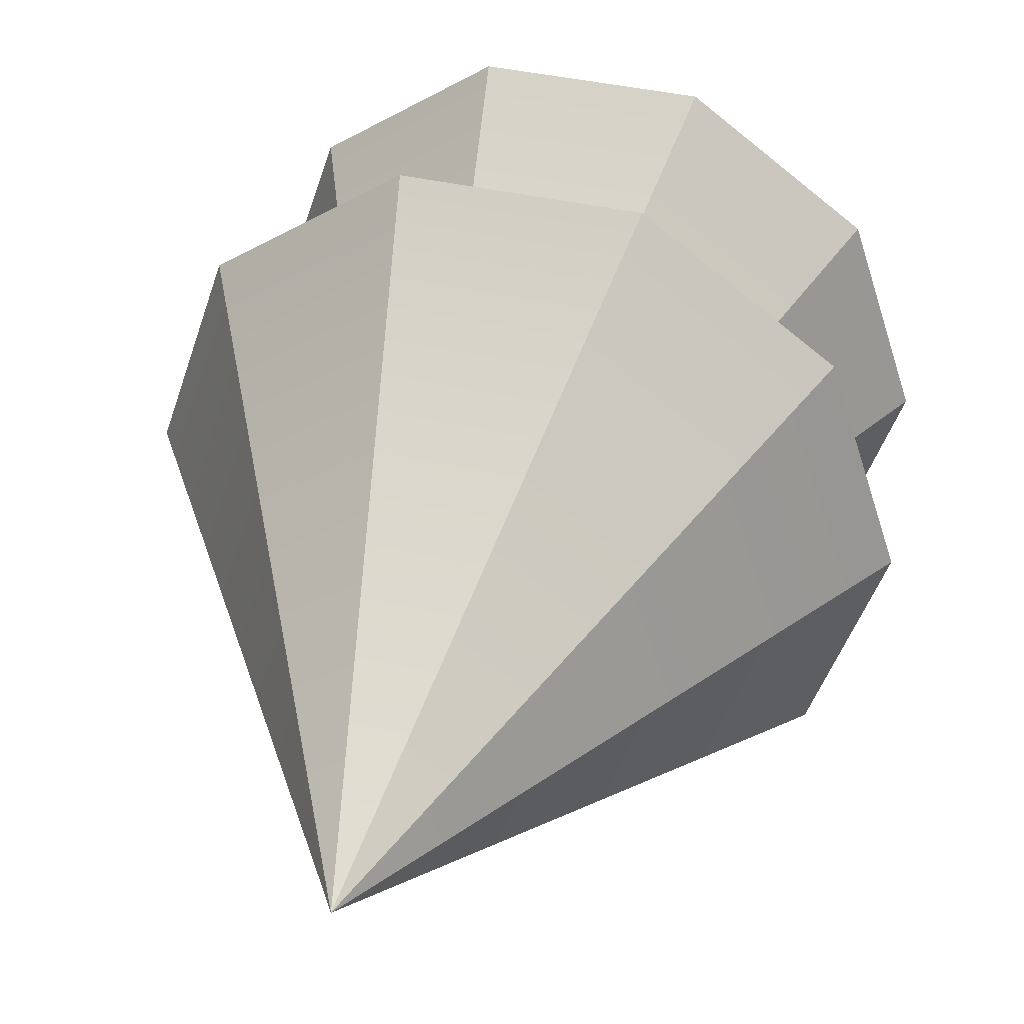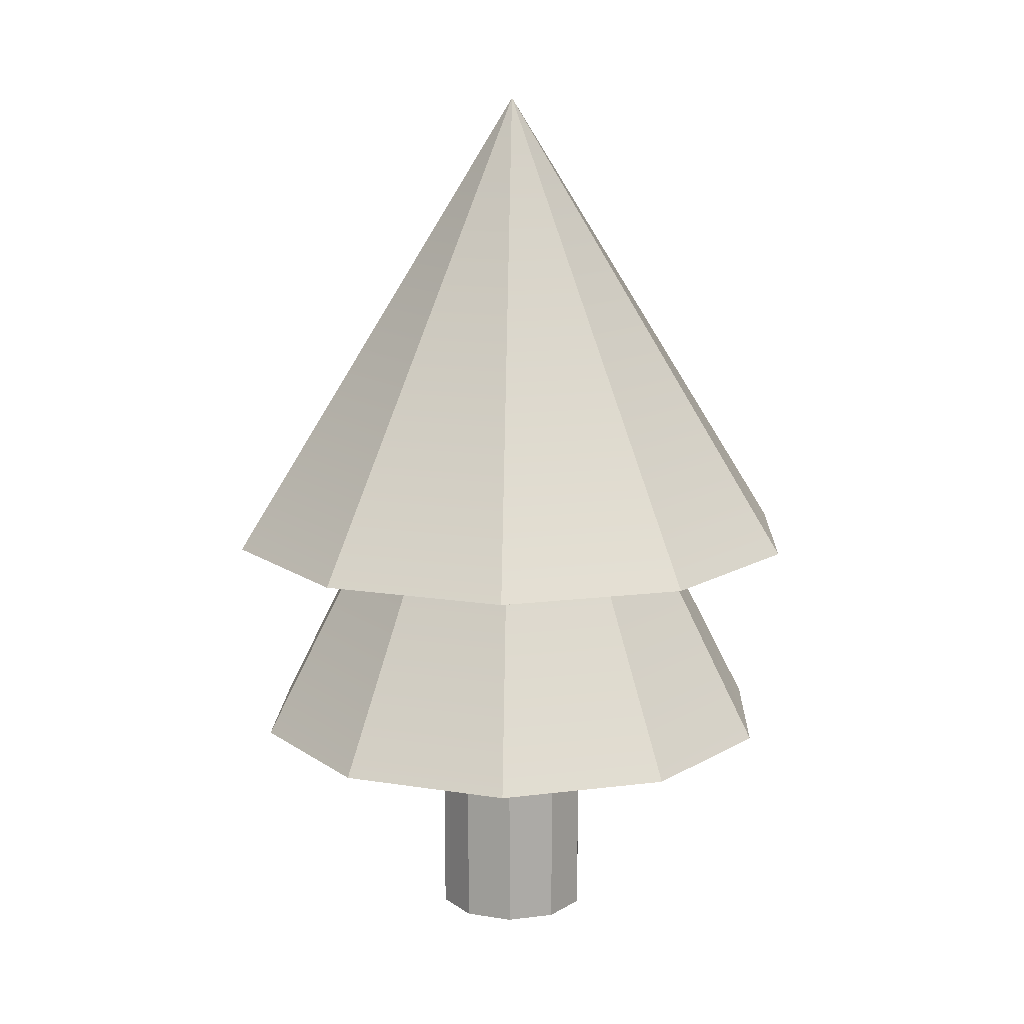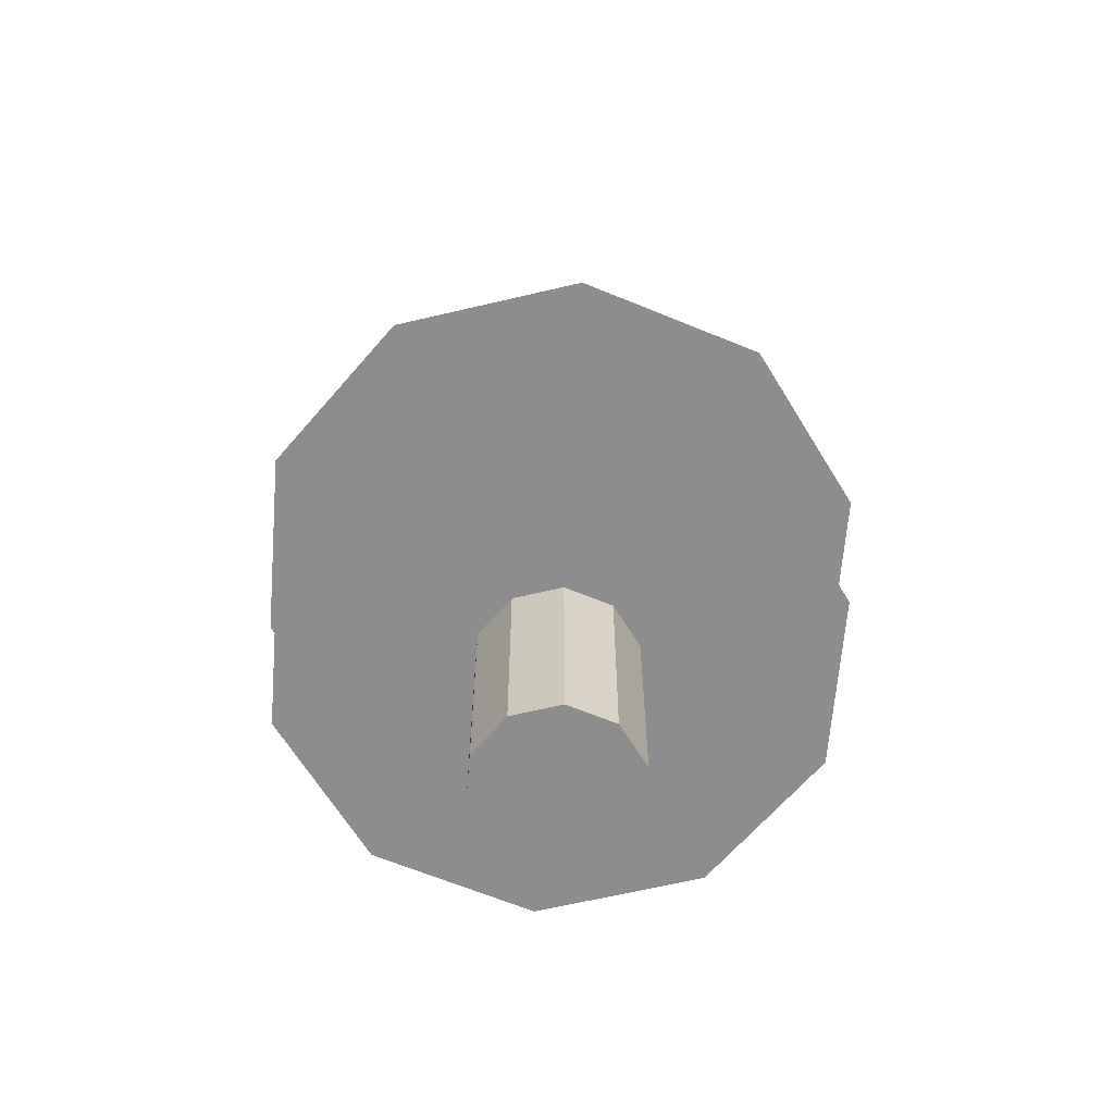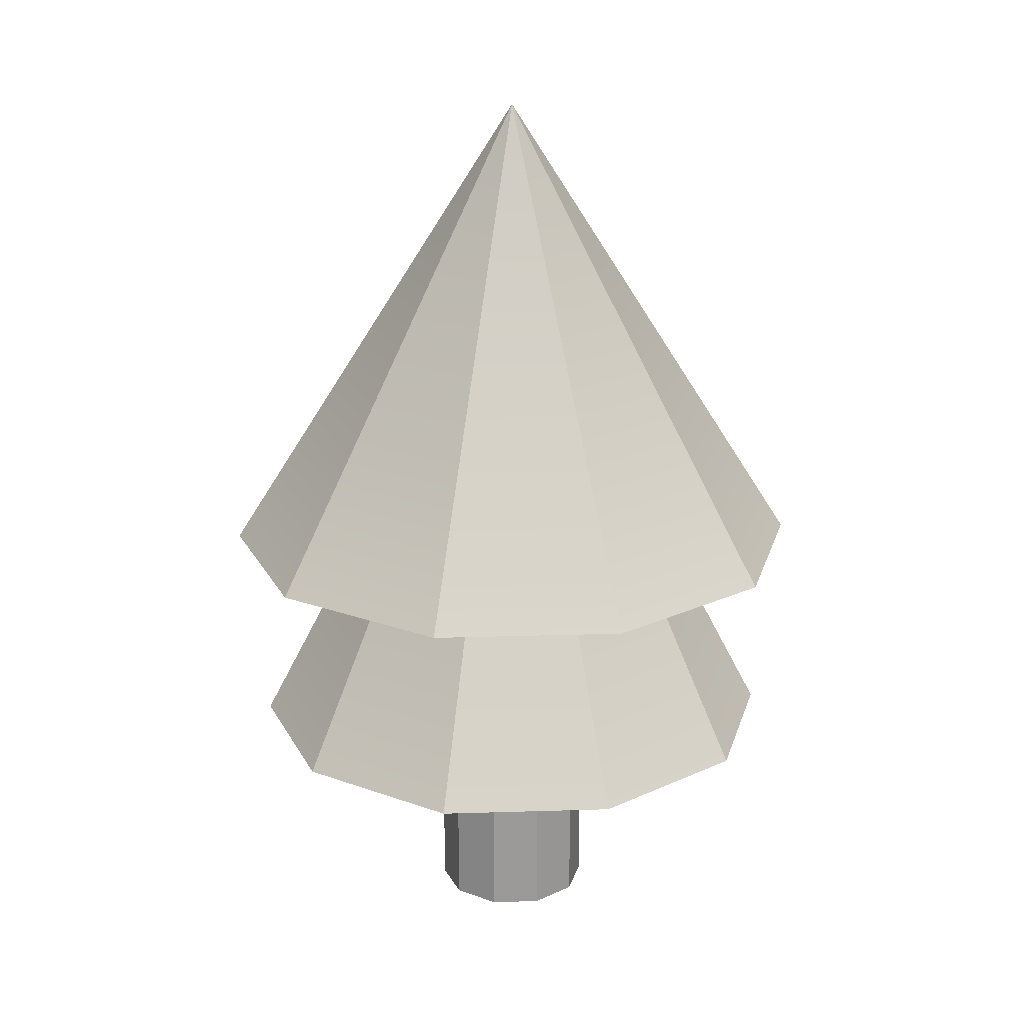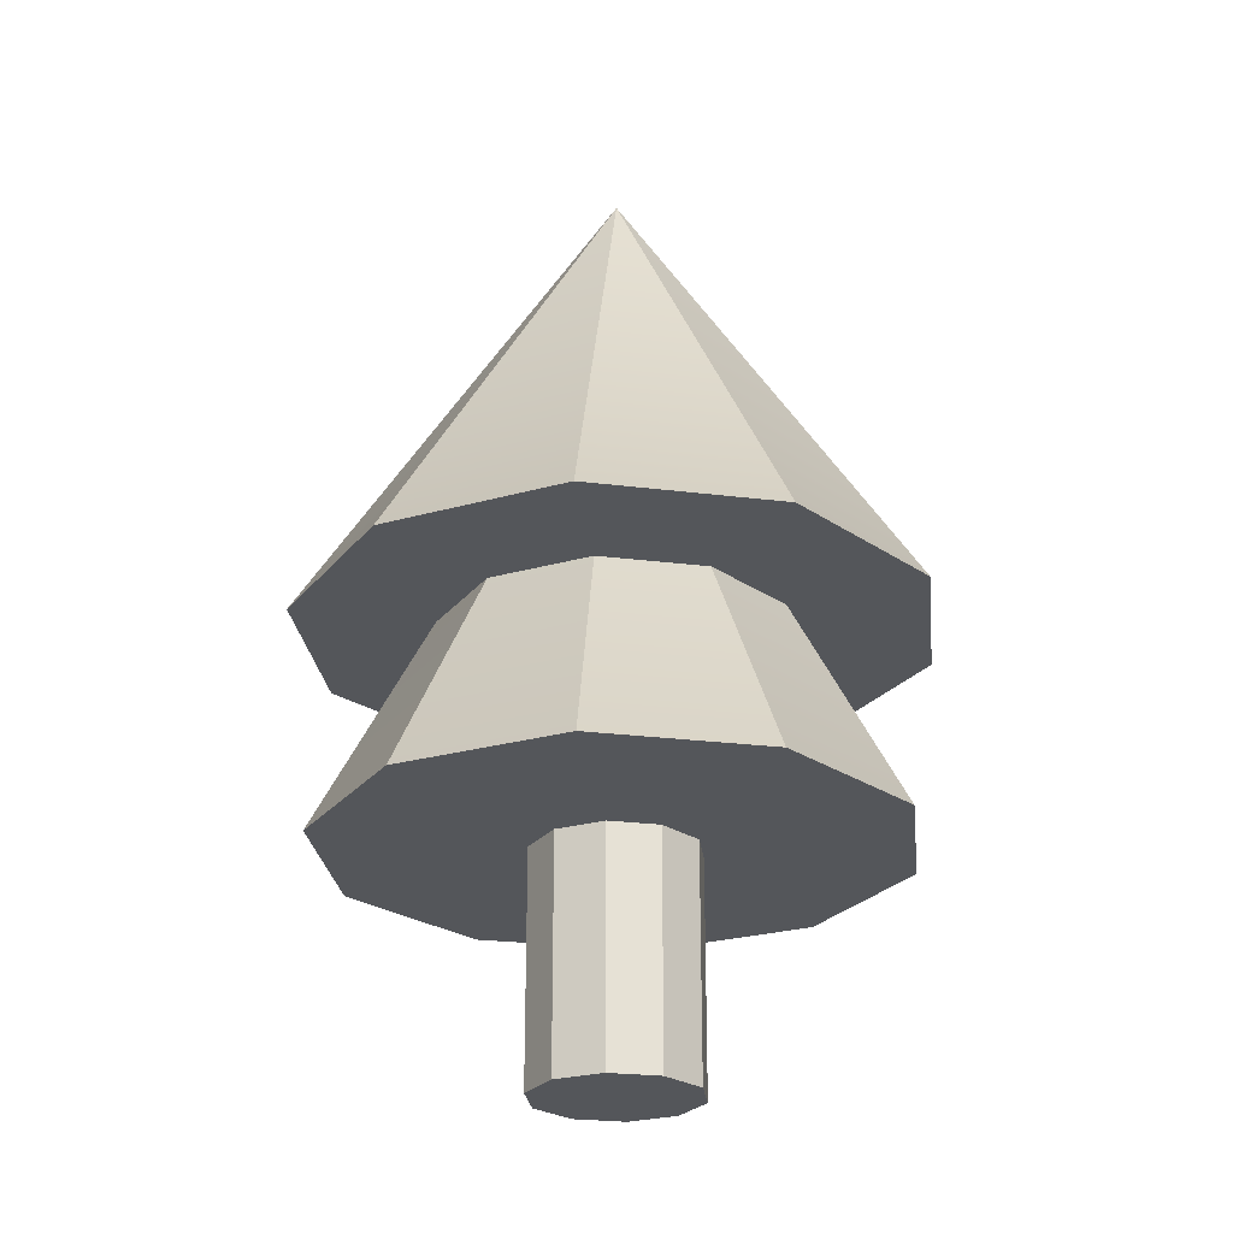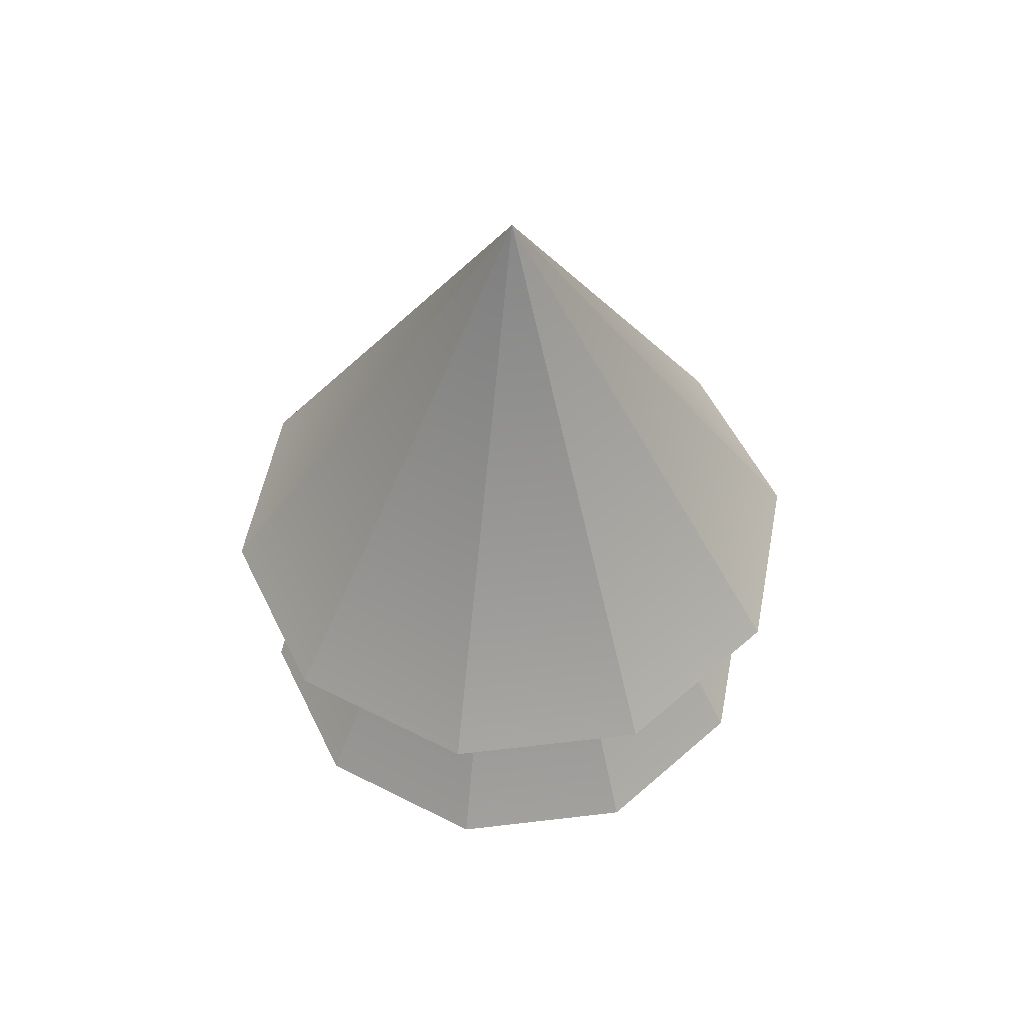
<metadata>
{"format":"obj","ext":"obj","renderer":"f3d","projection":"perspective","resolution":1024,"background":"white","views":[{"elev":39.1,"azim":-164.1,"up":"+Z"},{"elev":13.4,"azim":-88.0,"up":"+Y"},{"elev":-64.6,"azim":-22.6,"up":"+Y"},{"elev":20.9,"azim":140.8,"up":"+Y"},{"elev":-25.6,"azim":-11.4,"up":"+Y"},{"elev":53.3,"azim":-115.3,"up":"+Y"}]}
</metadata>
<code>
v 0.8446 0 -0.6136
v 0.3226 0 -0.9929
v 0.8446 4.804 -0.6136
v 0.8446 4.804 -0.6136
v 0.3226 0 -0.9929
v 0.3226 4.804 -0.9929
v 0.3226 0 -0.9929
v -0.3226 0 -0.9929
v 0.3226 4.804 -0.9929
v 0.3226 4.804 -0.9929
v -0.3226 0 -0.9929
v -0.3226 4.804 -0.9929
v -0.3226 0 -0.9929
v -0.8446 0 -0.6136
v -0.3226 4.804 -0.9929
v -0.3226 4.804 -0.9929
v -0.8446 0 -0.6136
v -0.8446 4.804 -0.6136
v -0.8446 0 -0.6136
v -1.044 0 0
v -0.8446 4.804 -0.6136
v -0.8446 4.804 -0.6136
v -1.044 0 0
v -1.044 4.804 0
v -1.044 0 0
v -0.8446 0 0.6136
v -1.044 4.804 0
v -1.044 4.804 0
v -0.8446 0 0.6136
v -0.8446 4.804 0.6136
v -0.8446 0 0.6136
v -0.3226 0 0.9929
v -0.8446 4.804 0.6136
v -0.8446 4.804 0.6136
v -0.3226 0 0.9929
v -0.3226 4.804 0.9929
v -0.3226 0 0.9929
v 0.3226 0 0.9929
v -0.3226 4.804 0.9929
v -0.3226 4.804 0.9929
v 0.3226 0 0.9929
v 0.3226 4.804 0.9929
v 0.3226 0 0.9929
v 0.8446 0 0.6136
v 0.3226 4.804 0.9929
v 0.3226 4.804 0.9929
v 0.8446 0 0.6136
v 0.8446 4.804 0.6136
v 0.8446 0 0.6136
v 1.044 0 0
v 0.8446 4.804 0.6136
v 0.8446 4.804 0.6136
v 1.044 0 0
v 1.044 4.804 0
v 1.044 0 0
v 0.8446 0 -0.6136
v 1.044 4.804 0
v 1.044 4.804 0
v 0.8446 0 -0.6136
v 0.8446 4.804 -0.6136
v 0.3226 0 -0.9929
v 0.8446 0 -0.6136
v 0 0 0
v -0.3226 0 -0.9929
v 0.3226 0 -0.9929
v 0 0 0
v -0.8446 0 -0.6136
v -0.3226 0 -0.9929
v 0 0 0
v -1.044 0 0
v -0.8446 0 -0.6136
v 0 0 0
v -0.8446 0 0.6136
v -1.044 0 0
v 0 0 0
v -0.3226 0 0.9929
v -0.8446 0 0.6136
v 0 0 0
v 0.3226 0 0.9929
v -0.3226 0 0.9929
v 0 0 0
v 0.8446 0 0.6136
v 0.3226 0 0.9929
v 0 0 0
v 1.044 0 0
v 0.8446 0 0.6136
v 0 0 0
v 0.8446 0 -0.6136
v 1.044 0 0
v 0 0 0
v 3.212 5.66 -2.334
v 3.97 5.66 0
v 1.227 5.66 -3.776
v 3.97 5.66 0
v 3.212 5.66 2.334
v 1.227 5.66 -3.776
v 3.212 5.66 2.334
v 1.227 5.66 3.776
v 1.227 5.66 -3.776
v 1.227 5.66 3.776
v -1.227 5.66 3.776
v 1.227 5.66 -3.776
v -1.227 5.66 3.776
v -3.212 5.66 2.334
v 1.227 5.66 -3.776
v -3.212 5.66 2.334
v -3.97 5.66 0
v 1.227 5.66 -3.776
v -3.97 5.66 0
v -3.212 5.66 -2.334
v 1.227 5.66 -3.776
v -3.212 5.66 -2.334
v -1.227 5.66 -3.776
v 1.227 5.66 -3.776
v 3.212 5.66 -2.334
v 1.227 5.66 -3.776
v 0 11.89 0
v 1.227 5.66 -3.776
v -1.227 5.66 -3.776
v 0 11.89 0
v -1.227 5.66 -3.776
v -3.212 5.66 -2.334
v 0 11.89 0
v -3.212 5.66 -2.334
v -3.97 5.66 0
v 0 11.89 0
v -3.97 5.66 0
v -3.212 5.66 2.334
v 0 11.89 0
v -3.212 5.66 2.334
v -1.227 5.66 3.776
v 0 11.89 0
v -1.227 5.66 3.776
v 1.227 5.66 3.776
v 0 11.89 0
v 1.227 5.66 3.776
v 3.212 5.66 2.334
v 0 11.89 0
v 3.212 5.66 2.334
v 3.97 5.66 0
v 0 11.89 0
v 3.97 5.66 0
v 3.212 5.66 -2.334
v 0 11.89 0
v 2.939 2.901 -2.136
v 3.633 2.901 0
v 1.123 2.901 -3.456
v 3.633 2.901 0
v 2.939 2.901 2.136
v 1.123 2.901 -3.456
v 2.939 2.901 2.136
v 1.123 2.901 3.456
v 1.123 2.901 -3.456
v 1.123 2.901 3.456
v -1.123 2.901 3.456
v 1.123 2.901 -3.456
v -1.123 2.901 3.456
v -2.939 2.901 2.136
v 1.123 2.901 -3.456
v -2.939 2.901 2.136
v -3.633 2.901 0
v 1.123 2.901 -3.456
v -3.633 2.901 0
v -2.939 2.901 -2.136
v 1.123 2.901 -3.456
v -2.939 2.901 -2.136
v -1.123 2.901 -3.456
v 1.123 2.901 -3.456
v 2.939 2.901 -2.136
v 1.123 2.901 -3.456
v 0 9.88 0
v 1.123 2.901 -3.456
v -1.123 2.901 -3.456
v 0 9.88 0
v -1.123 2.901 -3.456
v -2.939 2.901 -2.136
v 0 9.88 0
v -2.939 2.901 -2.136
v -3.633 2.901 0
v 0 9.88 0
v -3.633 2.901 0
v -2.939 2.901 2.136
v 0 9.88 0
v -2.939 2.901 2.136
v -1.123 2.901 3.456
v 0 9.88 0
v -1.123 2.901 3.456
v 1.123 2.901 3.456
v 0 9.88 0
v 1.123 2.901 3.456
v 2.939 2.901 2.136
v 0 9.88 0
v 2.939 2.901 2.136
v 3.633 2.901 0
v 0 9.88 0
v 3.633 2.901 0
v 2.939 2.901 -2.136
v 0 9.88 0
v 0.8446 0 -0.6136
v 0.3226 0 -0.9929
v 0.8446 4.804 -0.6136
v 0.8446 4.804 -0.6136
v 0.3226 0 -0.9929
v 0.3226 4.804 -0.9929
v 0.3226 0 -0.9929
v -0.3226 0 -0.9929
v 0.3226 4.804 -0.9929
v 0.3226 4.804 -0.9929
v -0.3226 0 -0.9929
v -0.3226 4.804 -0.9929
v -0.3226 0 -0.9929
v -0.8446 0 -0.6136
v -0.3226 4.804 -0.9929
v -0.3226 4.804 -0.9929
v -0.8446 0 -0.6136
v -0.8446 4.804 -0.6136
v -0.8446 0 -0.6136
v -1.044 0 0
v -0.8446 4.804 -0.6136
v -0.8446 4.804 -0.6136
v -1.044 0 0
v -1.044 4.804 0
v -1.044 0 0
v -0.8446 0 0.6136
v -1.044 4.804 0
v -1.044 4.804 0
v -0.8446 0 0.6136
v -0.8446 4.804 0.6136
v -0.8446 0 0.6136
v -0.3226 0 0.9929
v -0.8446 4.804 0.6136
v -0.8446 4.804 0.6136
v -0.3226 0 0.9929
v -0.3226 4.804 0.9929
v -0.3226 0 0.9929
v 0.3226 0 0.9929
v -0.3226 4.804 0.9929
v -0.3226 4.804 0.9929
v 0.3226 0 0.9929
v 0.3226 4.804 0.9929
v 0.3226 0 0.9929
v 0.8446 0 0.6136
v 0.3226 4.804 0.9929
v 0.3226 4.804 0.9929
v 0.8446 0 0.6136
v 0.8446 4.804 0.6136
v 0.8446 0 0.6136
v 1.044 0 0
v 0.8446 4.804 0.6136
v 0.8446 4.804 0.6136
v 1.044 0 0
v 1.044 4.804 0
v 1.044 0 0
v 0.8446 0 -0.6136
v 1.044 4.804 0
v 1.044 4.804 0
v 0.8446 0 -0.6136
v 0.8446 4.804 -0.6136
v 0.3226 0 -0.9929
v 0.8446 0 -0.6136
v 0 0 0
v -0.3226 0 -0.9929
v 0.3226 0 -0.9929
v 0 0 0
v -0.8446 0 -0.6136
v -0.3226 0 -0.9929
v 0 0 0
v -1.044 0 0
v -0.8446 0 -0.6136
v 0 0 0
v -0.8446 0 0.6136
v -1.044 0 0
v 0 0 0
v -0.3226 0 0.9929
v -0.8446 0 0.6136
v 0 0 0
v 0.3226 0 0.9929
v -0.3226 0 0.9929
v 0 0 0
v 0.8446 0 0.6136
v 0.3226 0 0.9929
v 0 0 0
v 1.044 0 0
v 0.8446 0 0.6136
v 0 0 0
v 0.8446 0 -0.6136
v 1.044 0 0
v 0 0 0
v 3.212 5.66 -2.334
v 3.97 5.66 0
v 1.227 5.66 -3.776
v 3.97 5.66 0
v 3.212 5.66 2.334
v 1.227 5.66 -3.776
v 3.212 5.66 2.334
v 1.227 5.66 3.776
v 1.227 5.66 -3.776
v 1.227 5.66 3.776
v -1.227 5.66 3.776
v 1.227 5.66 -3.776
v -1.227 5.66 3.776
v -3.212 5.66 2.334
v 1.227 5.66 -3.776
v -3.212 5.66 2.334
v -3.97 5.66 0
v 1.227 5.66 -3.776
v -3.97 5.66 0
v -3.212 5.66 -2.334
v 1.227 5.66 -3.776
v -3.212 5.66 -2.334
v -1.227 5.66 -3.776
v 1.227 5.66 -3.776
v 3.212 5.66 -2.334
v 1.227 5.66 -3.776
v 0 11.89 0
v 1.227 5.66 -3.776
v -1.227 5.66 -3.776
v 0 11.89 0
v -1.227 5.66 -3.776
v -3.212 5.66 -2.334
v 0 11.89 0
v -3.212 5.66 -2.334
v -3.97 5.66 0
v 0 11.89 0
v -3.97 5.66 0
v -3.212 5.66 2.334
v 0 11.89 0
v -3.212 5.66 2.334
v -1.227 5.66 3.776
v 0 11.89 0
v -1.227 5.66 3.776
v 1.227 5.66 3.776
v 0 11.89 0
v 1.227 5.66 3.776
v 3.212 5.66 2.334
v 0 11.89 0
v 3.212 5.66 2.334
v 3.97 5.66 0
v 0 11.89 0
v 3.97 5.66 0
v 3.212 5.66 -2.334
v 0 11.89 0
v 2.939 2.901 -2.136
v 3.633 2.901 0
v 1.123 2.901 -3.456
v 3.633 2.901 0
v 2.939 2.901 2.136
v 1.123 2.901 -3.456
v 2.939 2.901 2.136
v 1.123 2.901 3.456
v 1.123 2.901 -3.456
v 1.123 2.901 3.456
v -1.123 2.901 3.456
v 1.123 2.901 -3.456
v -1.123 2.901 3.456
v -2.939 2.901 2.136
v 1.123 2.901 -3.456
v -2.939 2.901 2.136
v -3.633 2.901 0
v 1.123 2.901 -3.456
v -3.633 2.901 0
v -2.939 2.901 -2.136
v 1.123 2.901 -3.456
v -2.939 2.901 -2.136
v -1.123 2.901 -3.456
v 1.123 2.901 -3.456
v 2.939 2.901 -2.136
v 1.123 2.901 -3.456
v 0 9.88 0
v 1.123 2.901 -3.456
v -1.123 2.901 -3.456
v 0 9.88 0
v -1.123 2.901 -3.456
v -2.939 2.901 -2.136
v 0 9.88 0
v -2.939 2.901 -2.136
v -3.633 2.901 0
v 0 9.88 0
v -3.633 2.901 0
v -2.939 2.901 2.136
v 0 9.88 0
v -2.939 2.901 2.136
v -1.123 2.901 3.456
v 0 9.88 0
v -1.123 2.901 3.456
v 1.123 2.901 3.456
v 0 9.88 0
v 1.123 2.901 3.456
v 2.939 2.901 2.136
v 0 9.88 0
v 2.939 2.901 2.136
v 3.633 2.901 0
v 0 9.88 0
v 3.633 2.901 0
v 2.939 2.901 -2.136
v 0 9.88 0
f 1 2 3
f 4 5 6
f 7 8 9
f 10 11 12
f 13 14 15
f 16 17 18
f 19 20 21
f 22 23 24
f 25 26 27
f 28 29 30
f 31 32 33
f 34 35 36
f 37 38 39
f 40 41 42
f 43 44 45
f 46 47 48
f 49 50 51
f 52 53 54
f 55 56 57
f 58 59 60
f 61 62 63
f 64 65 66
f 67 68 69
f 70 71 72
f 73 74 75
f 76 77 78
f 79 80 81
f 82 83 84
f 85 86 87
f 88 89 90
f 91 92 93
f 94 95 96
f 97 98 99
f 100 101 102
f 103 104 105
f 106 107 108
f 109 110 111
f 112 113 114
f 115 116 117
f 118 119 120
f 121 122 123
f 124 125 126
f 127 128 129
f 130 131 132
f 133 134 135
f 136 137 138
f 139 140 141
f 142 143 144
f 145 146 147
f 148 149 150
f 151 152 153
f 154 155 156
f 157 158 159
f 160 161 162
f 163 164 165
f 166 167 168
f 169 170 171
f 172 173 174
f 175 176 177
f 178 179 180
f 181 182 183
f 184 185 186
f 187 188 189
f 190 191 192
f 193 194 195
f 196 197 198
f 199 200 201
f 202 203 204
f 205 206 207
f 208 209 210
f 211 212 213
f 214 215 216
f 217 218 219
f 220 221 222
f 223 224 225
f 226 227 228
f 229 230 231
f 232 233 234
f 235 236 237
f 238 239 240
f 241 242 243
f 244 245 246
f 247 248 249
f 250 251 252
f 253 254 255
f 256 257 258
f 259 260 261
f 262 263 264
f 265 266 267
f 268 269 270
f 271 272 273
f 274 275 276
f 277 278 279
f 280 281 282
f 283 284 285
f 286 287 288
f 289 290 291
f 292 293 294
f 295 296 297
f 298 299 300
f 301 302 303
f 304 305 306
f 307 308 309
f 310 311 312
f 313 314 315
f 316 317 318
f 319 320 321
f 322 323 324
f 325 326 327
f 328 329 330
f 331 332 333
f 334 335 336
f 337 338 339
f 340 341 342
f 343 344 345
f 346 347 348
f 349 350 351
f 352 353 354
f 355 356 357
f 358 359 360
f 361 362 363
f 364 365 366
f 367 368 369
f 370 371 372
f 373 374 375
f 376 377 378
f 379 380 381
f 382 383 384
f 385 386 387
f 388 389 390
f 391 392 393
f 394 395 396

</code>
